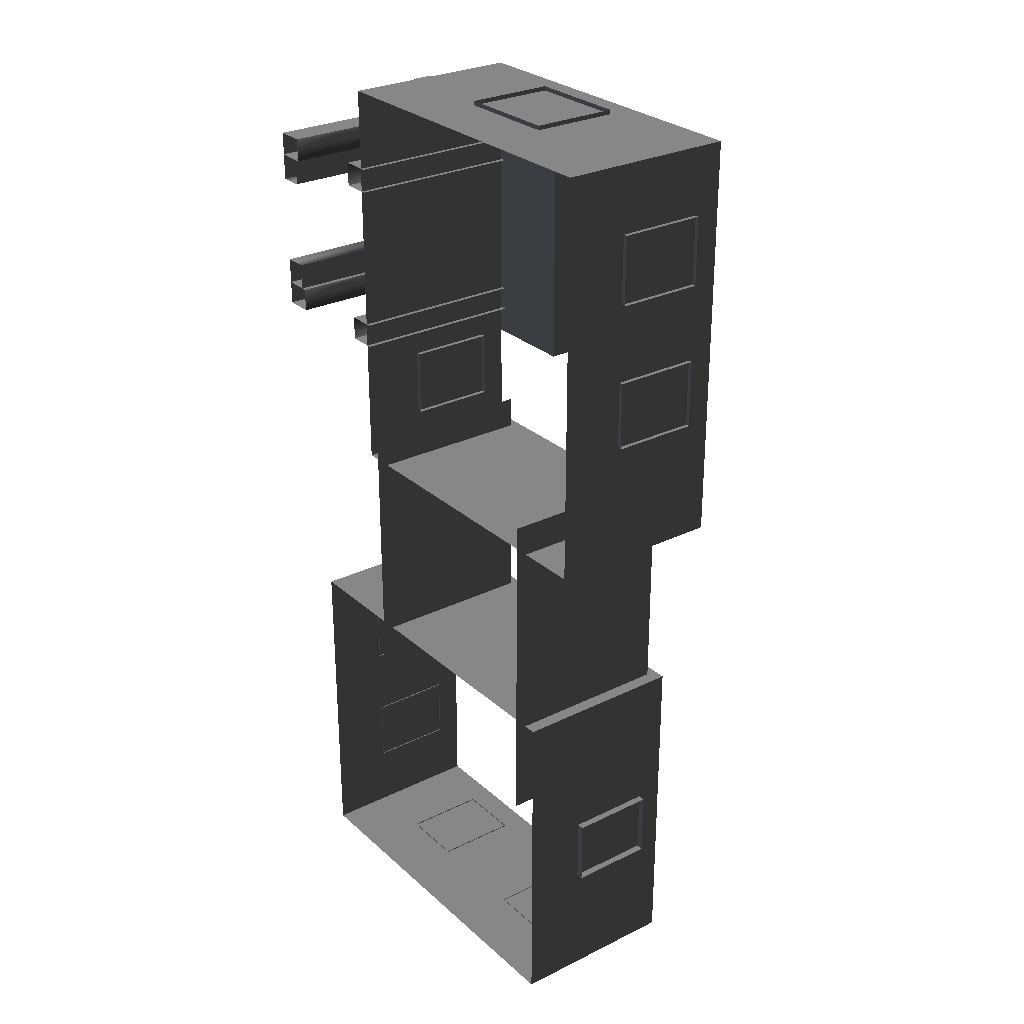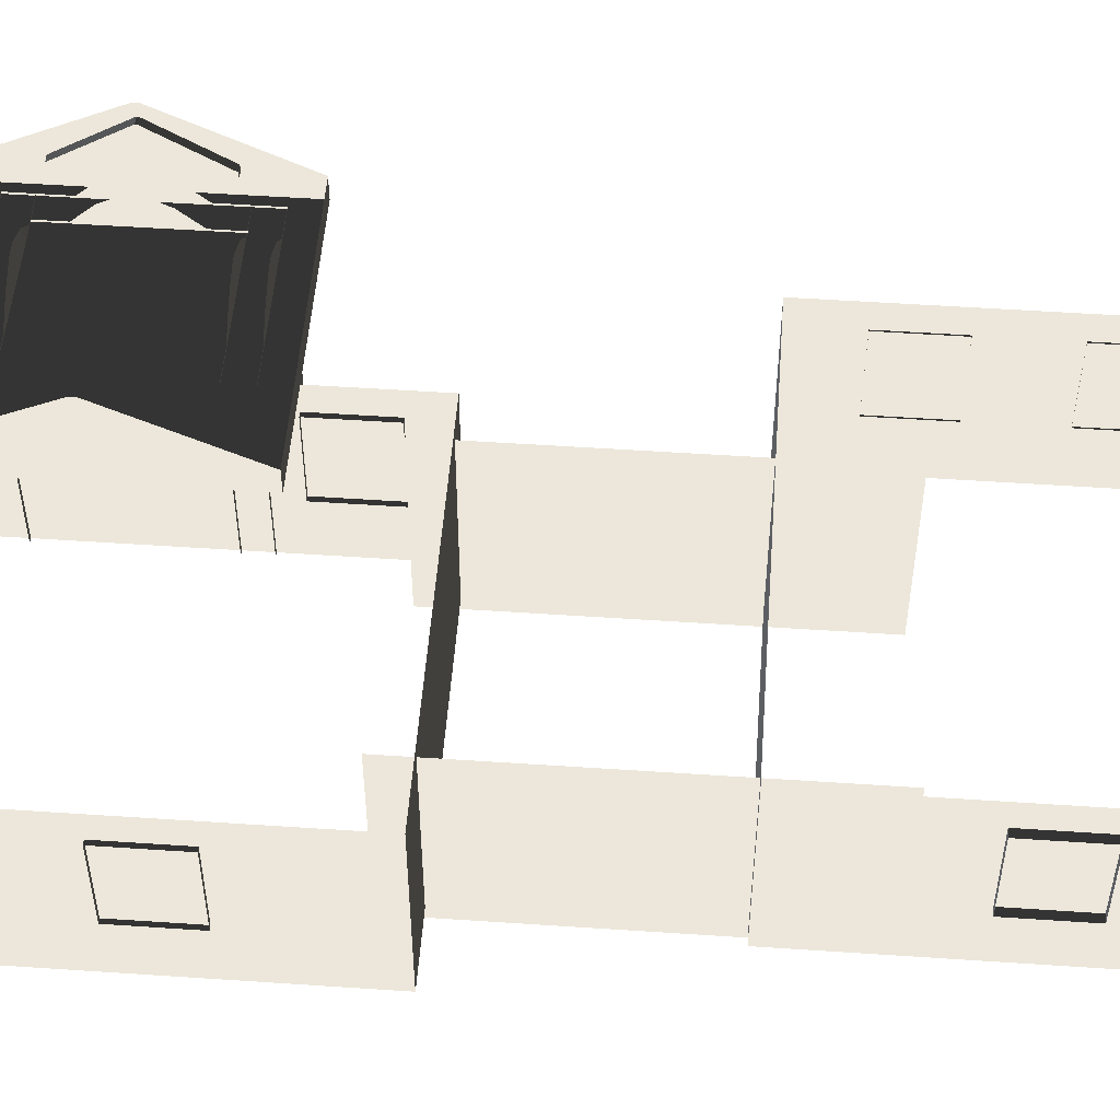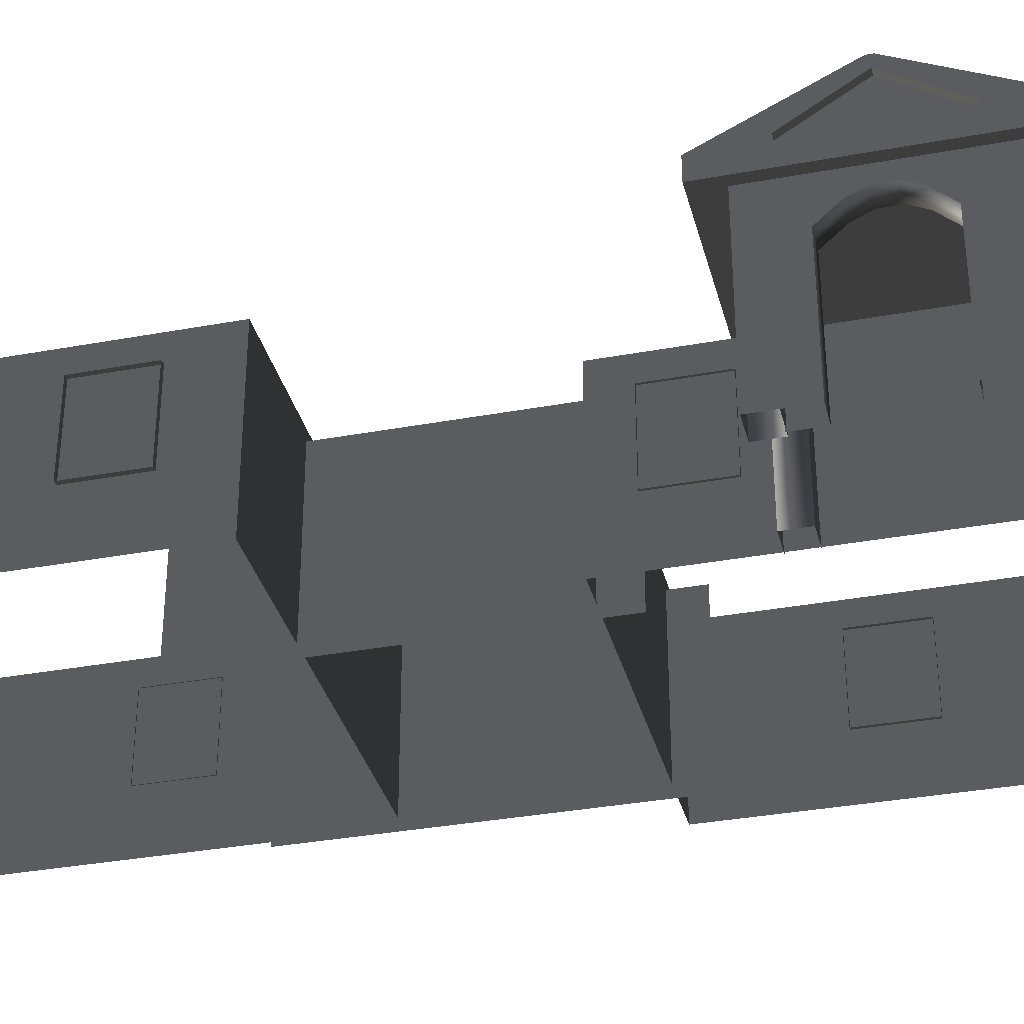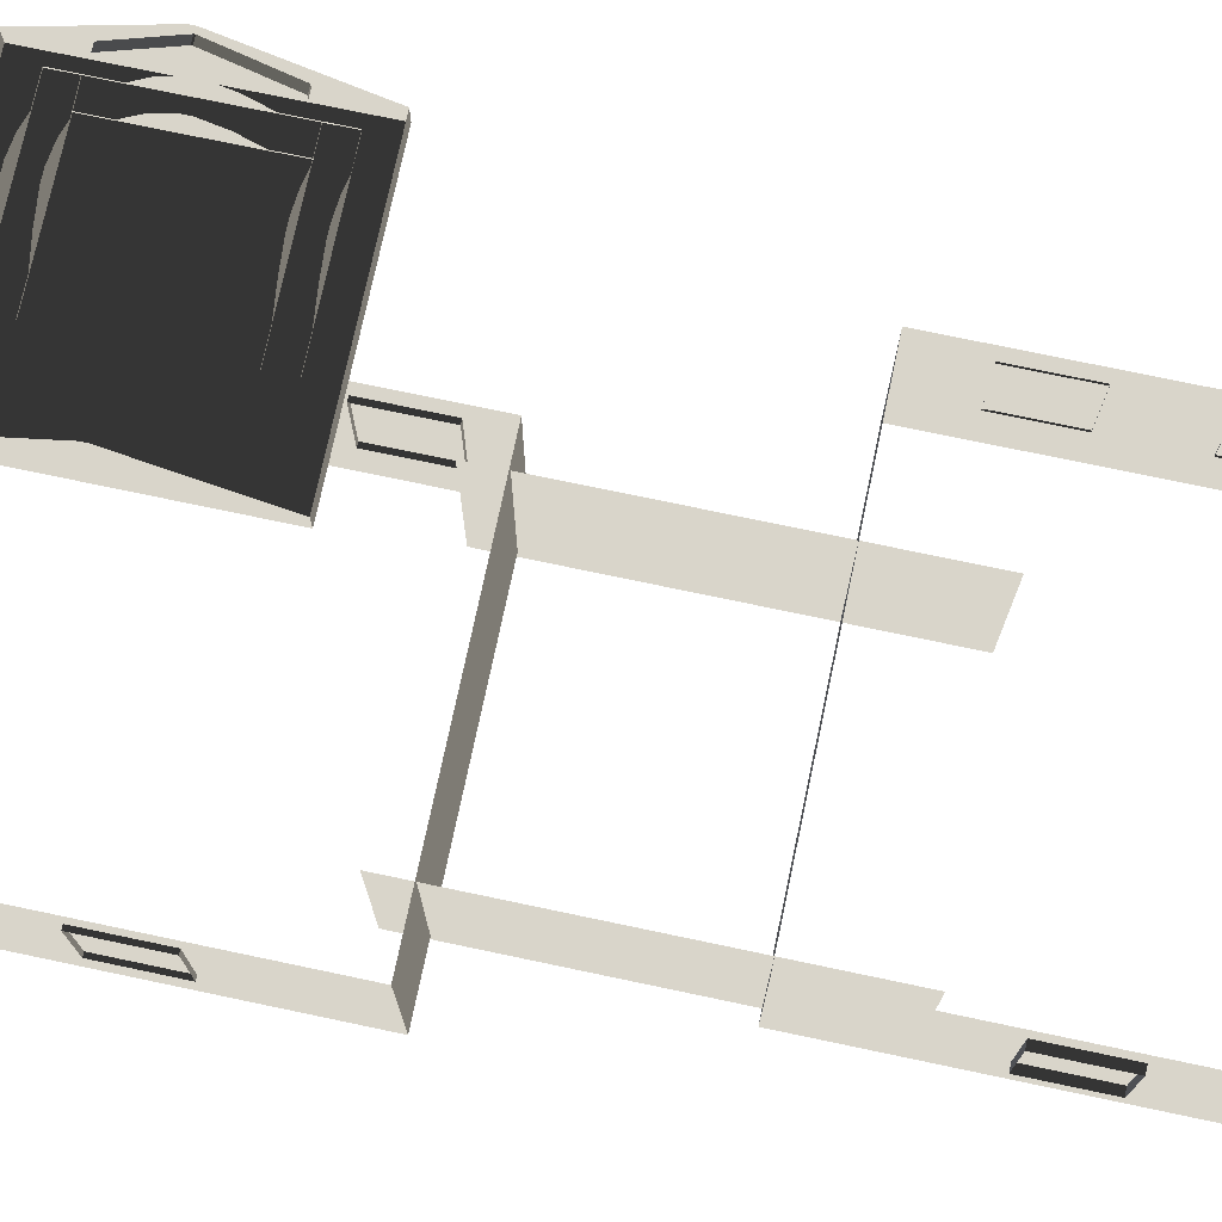
<metadata>
{"format":"obj","ext":"obj","renderer":"f3d","projection":"perspective","resolution":1024,"background":"white","views":[{"elev":28.0,"azim":-126.9,"up":"+Y"},{"elev":51.8,"azim":-85.8,"up":"+Z"},{"elev":-34.4,"azim":104.0,"up":"+Z"},{"elev":74.5,"azim":-78.1,"up":"+Z"}]}
</metadata>
<code>
v -6.802 0.4696 0.4622
v -6.802 0.4696 -2.561
v -6.802 7.374 -2.561
v -6.802 7.374 0.4622
v -6.802 7.374 0.4622
v -6.802 7.374 -2.561
v -0.9954 7.374 -2.561
v -0.9954 7.374 0.4622
v -0.9954 7.374 0.4622
v -0.9954 7.374 -2.561
v -0.9954 0.4696 -2.561
v -0.9954 0.4696 0.4622
v -0.9954 0.4696 0.4622
v -0.9954 0.4696 -2.561
v -6.802 0.4696 -2.561
v -6.802 0.4696 0.4622
v -2.567 6.454 0.494
v -2.567 6.454 0.8764
v -2.567 2.217 0.8764
v -2.567 2.217 0.494
v 1.809 6.454 0.494
v 1.809 6.454 0.8764
v -2.567 6.454 0.8764
v -2.567 6.454 0.494
v -2.567 2.217 0.494
v -2.567 2.217 0.8764
v 1.809 2.217 0.8764
v 1.809 2.217 0.494
v -2.567 6.454 0.8764
v -2.567 4.387 1.88
v -2.567 4.284 1.88
v -2.567 2.217 0.8764
v 1.809 2.217 0.494
v 1.809 6.454 0.494
v -2.567 6.454 0.494
v -2.567 2.217 0.494
v 1.623 2.684 -0.2453
v 1.127 2.684 -0.2453
v 1.127 2.684 0.5266
v 1.623 2.684 0.5266
v 1.623 2.684 -2.561
v 1.127 2.684 -2.561
v 0.7698 2.684 0.06506
v 0.7698 2.684 0.837
v 0.3857 2.684 1.023
v 0.471 2.684 0.2045
v 0.1992 2.684 1.023
v 0.1138 2.684 0.2045
v -0.1992 2.684 0.8372
v -0.1992 2.684 0.06525
v -0.5733 2.684 0.5266
v -0.5734 2.684 -0.2453
v -1.07 2.684 0.5266
v -1.07 2.684 -0.2453
v -0.5734 2.684 -2.561
v -1.07 2.684 -2.561
v 1.623 3.096 -0.2453
v 1.623 3.096 0.5266
v 1.127 3.096 0.5266
v 1.127 3.096 -0.2453
v 1.623 3.096 -2.561
v 1.127 3.096 -2.561
v 0.7698 3.096 0.837
v 0.7698 3.096 0.06506
v 0.471 3.096 0.2045
v 0.3857 3.096 1.023
v 0.1138 3.096 0.2045
v 0.1992 3.096 1.023
v -0.1992 3.096 0.06525
v -0.1992 3.096 0.8372
v -0.5734 3.096 -0.2453
v -0.5733 3.096 0.5266
v -1.07 3.096 0.5266
v -1.07 3.096 -0.2453
v -0.5734 3.096 -2.561
v -1.07 3.096 -2.561
v 1.623 2.684 -0.2453
v 1.623 2.684 0.5266
v 1.623 3.096 0.5266
v 1.623 3.096 -0.2453
v 1.623 2.684 -2.561
v 1.623 3.096 -2.561
v 1.623 3.557 -0.2453
v 1.623 3.557 0.5266
v 1.623 3.557 -2.561
v 1.623 3.904 0.06525
v 1.623 3.904 0.8372
v 1.623 4.195 0.2045
v 1.623 4.274 1.023
v 1.623 4.526 0.2045
v 1.623 4.447 1.023
v 1.623 4.804 0.06506
v 1.623 4.804 0.837
v 1.623 5.135 0.5266
v 1.623 5.135 -0.2453
v 1.623 5.6 -0.2453
v 1.623 5.6 0.5266
v 1.623 6.003 0.5298
v 1.623 6.003 -0.2429
v 1.623 5.6 -2.561
v 1.623 6.003 -2.561
v 1.623 5.135 -2.561
v 1.623 5.6 -0.2453
v 1.127 5.591 -0.2429
v 1.127 5.591 0.5298
v 1.623 5.6 0.5266
v 1.623 5.6 -2.561
v 1.127 5.591 -2.561
v 0.7699 5.591 0.8402
v 0.7699 5.591 0.06745
v 0.3856 5.591 1.027
v 0.471 5.591 0.2069
v 0.1992 5.591 1.027
v 0.1138 5.591 0.2069
v -0.1992 5.591 0.8403
v -0.1992 5.591 0.06764
v -0.5733 5.591 0.5298
v -0.5733 5.591 -0.2429
v -1.07 5.591 0.5298
v -1.07 5.591 -0.2429
v -0.5733 5.591 -2.561
v -1.07 5.591 -2.561
v 1.623 6.003 -0.2429
v 1.623 6.003 0.5298
v 1.127 6.003 0.5298
v 1.127 6.003 -0.2429
v 1.623 6.003 -2.561
v 1.127 6.003 -2.561
v 0.7699 6.003 0.8402
v 0.7699 6.003 0.06745
v 0.471 6.003 0.2069
v 0.3856 6.003 1.027
v 0.1138 6.003 0.2069
v 0.1992 6.003 1.027
v -0.1992 6.003 0.06764
v -0.1992 6.003 0.8403
v -0.5733 6.003 -0.2429
v -0.5733 6.003 0.5298
v -1.07 6.003 0.5298
v -1.07 6.003 -0.2429
v -0.5733 6.003 -2.561
v -1.07 6.003 -2.561
v -0.5734 2.684 -2.561
v -0.5734 2.684 -0.2453
v -0.5734 3.096 -0.2453
v -0.5734 3.096 -2.561
v -0.1992 3.096 0.06525
v -0.1992 2.684 0.06525
v 0.1138 3.096 0.2045
v 0.1138 2.684 0.2045
v 0.471 3.096 0.2045
v 0.471 2.684 0.2045
v 0.7698 3.096 0.06506
v 0.7698 2.684 0.06506
v 1.127 3.096 -0.2453
v 1.127 2.684 -0.2453
v 1.127 3.096 -2.561
v 1.127 2.684 -2.561
v -0.5733 5.591 -2.561
v -0.5733 5.591 -0.2429
v -0.5733 6.003 -0.2429
v -0.5733 6.003 -2.561
v -0.1992 6.003 0.06764
v -0.1992 5.591 0.06764
v 0.1138 6.003 0.2069
v 0.1138 5.591 0.2069
v 0.471 6.003 0.2069
v 0.471 5.591 0.2069
v 0.7699 6.003 0.06745
v 0.7699 5.591 0.06745
v 1.127 5.591 -0.2429
v 1.127 6.003 -0.2429
v 1.127 6.003 -2.561
v 1.127 5.591 -2.561
v 1.211 5.6 -0.2453
v 1.211 5.6 0.5266
v 1.211 5.135 0.5266
v 1.211 5.135 -0.2453
v 1.211 5.6 -2.561
v 1.211 5.135 -2.561
v 1.211 4.804 0.837
v 1.211 4.804 0.06506
v 1.211 4.526 0.2045
v 1.211 4.447 1.023
v 1.211 4.195 0.2045
v 1.211 4.274 1.023
v 1.211 3.904 0.06525
v 1.211 3.904 0.8372
v 1.211 3.557 -0.2453
v 1.211 3.557 0.5266
v 1.211 3.081 0.5266
v 1.211 3.081 -0.2453
v 1.211 3.557 -2.561
v 1.211 3.081 -2.561
v 1.623 3.557 -2.561
v 1.623 3.557 -0.2453
v 1.211 3.557 -0.2453
v 1.211 3.557 -2.561
v 1.211 3.904 0.06525
v 1.623 3.904 0.06525
v 1.211 4.195 0.2045
v 1.623 4.195 0.2045
v 1.211 4.526 0.2045
v 1.623 4.526 0.2045
v 1.211 4.804 0.06506
v 1.623 4.804 0.06506
v 1.211 5.135 -0.2453
v 1.623 5.135 -0.2453
v 1.211 5.135 -2.561
v 1.623 5.135 -2.561
v 1.809 4.346 1.668
v 1.684 4.346 1.668
v 1.684 4.325 1.668
v 1.809 4.325 1.668
v 1.809 5.448 0.8778
v 1.809 6.454 0.494
v 1.809 2.217 0.494
v 1.809 3.223 0.8778
v 1.809 5.448 0.9851
v 1.809 6.454 0.8764
v 1.809 2.217 0.8764
v 1.809 3.223 0.9851
v 1.809 4.346 1.668
v 1.809 4.387 1.88
v 1.809 4.284 1.88
v 1.809 4.325 1.668
v 1.809 4.387 1.88
v 1.809 4.346 1.668
v 1.684 5.448 0.8778
v 1.684 3.223 0.8778
v 1.684 3.223 0.9851
v 1.684 4.325 1.668
v 1.684 4.346 1.668
v 1.684 5.448 0.9851
v 1.809 5.448 0.8778
v 1.684 5.448 0.8778
v 1.684 5.448 0.9851
v 1.809 5.448 0.9851
v 1.809 5.448 0.9851
v 1.684 5.448 0.9851
v 1.684 4.346 1.668
v 1.809 4.346 1.668
v 1.809 3.223 0.9851
v 1.684 3.223 0.9851
v 1.684 3.223 0.8778
v 1.809 3.223 0.8778
v 1.809 3.223 0.8778
v 1.684 3.223 0.8778
v 1.684 5.448 0.8778
v 1.809 5.448 0.8778
v 1.809 4.325 1.668
v 1.684 4.325 1.668
v 1.684 3.223 0.9851
v 1.809 3.223 0.9851
v -0.957 2.254 -0.001043
v -0.957 1.088 -0.001043
v -1.072 1.088 -0.001043
v -1.072 2.254 -0.001043
v -0.957 1.088 -0.001043
v -0.957 1.088 -1.482
v -1.072 1.088 -1.482
v -1.072 1.088 -0.001043
v -0.957 2.254 -1.482
v -0.957 2.254 -0.001043
v -1.072 2.254 -0.001043
v -1.072 2.254 -1.482
v -0.957 1.088 -1.482
v -0.957 2.254 -1.482
v -1.072 2.254 -1.482
v -1.072 1.088 -1.482
v -6.871 5.079 -0.001043
v -6.871 6.246 -0.001043
v -6.751 6.246 -0.001043
v -6.751 5.079 -0.001043
v -6.871 6.246 -0.001043
v -6.871 6.246 -1.482
v -6.751 6.246 -1.482
v -6.751 6.246 -0.001043
v -6.871 5.079 -1.482
v -6.871 5.079 -0.001043
v -6.751 5.079 -0.001043
v -6.751 5.079 -1.482
v -6.871 6.246 -1.482
v -6.871 5.079 -1.482
v -6.751 5.079 -1.482
v -6.751 6.246 -1.482
v -6.871 2.575 -0.001043
v -6.871 3.741 -0.001043
v -6.751 3.741 -0.001043
v -6.751 2.575 -0.001043
v -6.871 3.741 -0.001043
v -6.871 3.741 -1.482
v -6.751 3.741 -1.482
v -6.751 3.741 -0.001043
v -6.871 2.575 -1.482
v -6.871 2.575 -0.001043
v -6.751 2.575 -0.001043
v -6.751 2.575 -1.482
v -6.871 3.741 -1.482
v -6.871 2.575 -1.482
v -6.751 2.575 -1.482
v -6.751 3.741 -1.482
v 0.6963 -3.038 0.4622
v 0.6963 -3.038 -2.561
v 0.6963 -8.845 -2.561
v 0.6963 -8.845 0.4622
v -5.977 -3.029 0.4622
v -5.977 -3.029 -2.561
v 0.6963 -3.038 -2.561
v 0.6963 -3.038 0.4622
v -5.977 -8.836 0.4622
v -5.977 -8.836 -2.561
v -5.977 -3.029 -2.561
v -5.977 -3.029 0.4622
v 0.6963 -8.845 0.4622
v 0.6963 -8.845 -2.561
v -5.977 -8.836 -2.561
v -5.977 -8.836 0.4622
v -3.463 7.447 -0.001043
v -2.88 7.447 -0.001043
v -2.88 7.327 -0.001043
v -3.463 7.327 -0.001043
v -4.046 7.447 -0.001043
v -4.046 7.327 -0.001043
v -2.88 7.447 -0.001043
v -2.88 7.447 -1.482
v -2.88 7.327 -1.482
v -2.88 7.327 -0.001043
v -3.463 7.447 -1.482
v -4.046 7.447 -1.482
v -4.046 7.327 -1.482
v -3.463 7.327 -1.482
v -2.88 7.447 -1.482
v -2.88 7.327 -1.482
v -4.629 7.447 -1.482
v -4.629 7.447 -0.001043
v -4.629 7.327 -0.001043
v -4.629 7.327 -1.482
v -4.046 7.447 -1.482
v -4.629 7.447 -1.482
v -4.629 7.327 -1.482
v -4.046 7.327 -1.482
v -4.629 7.447 -0.001043
v -4.046 7.447 -0.001043
v -4.046 7.327 -0.001043
v -4.629 7.327 -0.001043
v -5.75 -4.684 0.2865
v -5.75 -4.684 -2.757
v -5.75 1.027 -2.757
v -5.75 1.027 0.2865
v -1.521 1.027 0.2865
v -1.521 1.027 -2.757
v -1.521 -4.684 -2.757
v -1.521 -4.684 0.2865
v 0.7753 -4.041 -0.001043
v 0.7752 -5.207 -0.001043
v 0.6741 -5.198 -0.001043
v 0.6741 -4.032 -0.001043
v 0.7752 -5.207 -0.001043
v 0.7752 -5.207 -1.482
v 0.6741 -5.198 -1.482
v 0.6741 -5.198 -0.001043
v 0.7753 -4.041 -1.482
v 0.7753 -4.041 -0.001043
v 0.6741 -4.032 -0.001043
v 0.6741 -4.032 -1.482
v 0.7752 -5.207 -1.482
v 0.7753 -4.041 -1.482
v 0.6741 -4.032 -1.482
v 0.6741 -5.198 -1.482
v 0.7752 -6.505 -0.001043
v 0.7752 -7.671 -0.001043
v 0.674 -7.662 -0.001043
v 0.674 -6.496 -0.001043
v 0.7752 -7.671 -0.001043
v 0.7752 -7.671 -1.482
v 0.674 -7.662 -1.482
v 0.674 -7.662 -0.001043
v 0.7752 -6.505 -1.482
v 0.7752 -6.505 -0.001043
v 0.674 -6.496 -0.001043
v 0.674 -6.496 -1.482
v 0.7752 -7.671 -1.482
v 0.7752 -6.505 -1.482
v 0.674 -6.496 -1.482
v 0.674 -7.662 -1.482
v -0.5312 -8.963 -0.001043
v -1.697 -8.963 -0.001043
v -1.697 -8.825 -0.001043
v -0.5312 -8.825 -0.001043
v -1.697 -8.963 -0.001043
v -1.697 -8.963 -1.482
v -1.697 -8.825 -1.482
v -1.697 -8.825 -0.001043
v -0.5312 -8.963 -1.482
v -0.5312 -8.963 -0.001043
v -0.5312 -8.825 -0.001043
v -0.5312 -8.825 -1.482
v -1.697 -8.963 -1.482
v -0.5312 -8.963 -1.482
v -0.5312 -8.825 -1.482
v -1.697 -8.825 -1.482
v -3.656 -8.963 -0.001043
v -4.823 -8.963 -0.001043
v -4.823 -8.825 -0.001043
v -3.656 -8.825 -0.001043
v -4.823 -8.963 -0.001043
v -4.823 -8.963 -1.482
v -4.823 -8.825 -1.482
v -4.823 -8.825 -0.001043
v -3.656 -8.963 -1.482
v -3.656 -8.963 -0.001043
v -3.656 -8.825 -0.001043
v -3.656 -8.825 -1.482
v -4.823 -8.963 -1.482
v -3.656 -8.963 -1.482
v -3.656 -8.825 -1.482
v -4.823 -8.825 -1.482
v -6.101 -6.718 -0.001043
v -6.101 -5.552 -0.001043
v -5.959 -5.552 -0.001043
v -5.959 -6.718 -0.001043
v -6.101 -5.552 -0.001043
v -6.101 -5.552 -1.482
v -5.959 -5.552 -1.482
v -5.959 -5.552 -0.001043
v -6.101 -6.718 -1.482
v -6.101 -6.718 -0.001043
v -5.959 -6.718 -0.001043
v -5.959 -6.718 -1.482
v -6.101 -5.552 -1.482
v -6.101 -6.718 -1.482
v -5.959 -6.718 -1.482
v -5.959 -5.552 -1.482
g Building_small_t1.018_36168_519
f 1 3 2
f 1 4 3
f 5 7 6
f 5 8 7
f 9 11 10
f 9 12 11
f 13 15 14
f 13 16 15
f 17 19 18
f 17 20 19
f 21 23 22
f 21 24 23
f 25 27 26
f 25 28 27
f 29 31 30
f 29 32 31
f 33 35 34
f 33 36 35
f 37 39 38
f 37 40 39
f 41 37 38
f 41 38 42
f 43 38 39
f 43 39 44
f 45 43 44
f 45 46 43
f 47 46 45
f 47 48 46
f 49 48 47
f 49 50 48
f 51 50 49
f 51 52 50
f 52 51 53
f 52 53 54
f 55 52 54
f 55 54 56
f 57 59 58
f 57 60 59
f 61 60 57
f 61 62 60
f 60 63 59
f 60 64 63
f 65 63 64
f 65 66 63
f 67 66 65
f 67 68 66
f 69 68 67
f 69 70 68
f 71 70 69
f 71 72 70
f 71 73 72
f 71 74 73
f 75 74 71
f 75 76 74
f 77 79 78
f 77 80 79
f 81 80 77
f 81 82 80
f 83 79 80
f 83 84 79
f 85 80 82
f 85 83 80
f 84 83 86
f 84 86 87
f 87 86 88
f 87 88 89
f 89 88 90
f 89 90 91
f 91 90 92
f 91 92 93
f 92 94 93
f 92 95 94
f 96 94 95
f 96 97 94
f 96 98 97
f 96 99 98
f 100 99 96
f 100 96 95
f 100 101 99
f 100 95 102
f 103 105 104
f 103 106 105
f 107 103 104
f 107 104 108
f 104 105 109
f 104 109 110
f 111 110 109
f 111 112 110
f 113 112 111
f 113 114 112
f 115 114 113
f 115 116 114
f 117 116 115
f 117 118 116
f 118 117 119
f 118 119 120
f 121 118 120
f 121 120 122
f 123 125 124
f 123 126 125
f 127 126 123
f 127 128 126
f 126 129 125
f 126 130 129
f 131 129 130
f 131 132 129
f 133 132 131
f 133 134 132
f 135 134 133
f 135 136 134
f 137 136 135
f 137 138 136
f 137 139 138
f 137 140 139
f 141 140 137
f 141 142 140
f 143 145 144
f 143 146 145
f 144 145 147
f 144 147 148
f 148 147 149
f 148 149 150
f 150 149 151
f 150 151 152
f 152 151 153
f 152 153 154
f 154 153 155
f 154 155 156
f 156 155 157
f 156 157 158
f 159 161 160
f 159 162 161
f 160 161 163
f 160 163 164
f 164 163 165
f 164 165 166
f 166 165 167
f 166 167 168
f 168 167 169
f 168 169 170
f 171 170 169
f 171 169 172
f 171 172 173
f 171 173 174
f 175 177 176
f 175 178 177
f 179 178 175
f 179 180 178
f 178 181 177
f 178 182 181
f 183 181 182
f 183 184 181
f 185 184 183
f 185 186 184
f 187 186 185
f 187 188 186
f 189 188 187
f 189 190 188
f 189 191 190
f 189 192 191
f 193 192 189
f 193 194 192
f 195 197 196
f 195 198 197
f 196 197 199
f 196 199 200
f 200 199 201
f 200 201 202
f 202 201 203
f 202 203 204
f 204 203 205
f 204 205 206
f 206 205 207
f 206 207 208
f 208 207 209
f 208 209 210
f 211 213 212
f 211 214 213
f 215 217 216
f 215 218 217
f 219 215 216
f 219 216 220
f 218 221 217
f 218 222 221
f 223 219 220
f 223 220 224
f 222 225 221
f 222 226 225
f 226 227 225
f 226 228 227
f 229 231 230
f 231 229 232
f 232 229 233
f 233 229 234
f 235 237 236
f 235 238 237
f 239 241 240
f 239 242 241
f 243 245 244
f 243 246 245
f 247 249 248
f 247 250 249
f 251 253 252
f 251 254 253
f 255 257 256
f 255 258 257
f 259 261 260
f 259 262 261
f 263 265 264
f 263 266 265
f 267 269 268
f 267 270 269
f 271 273 272
f 271 274 273
f 275 277 276
f 275 278 277
f 279 281 280
f 279 282 281
f 283 285 284
f 283 286 285
f 287 289 288
f 287 290 289
f 291 293 292
f 291 294 293
f 295 297 296
f 295 298 297
f 299 301 300
f 299 302 301
f 303 305 304
f 303 306 305
f 307 309 308
f 307 310 309
f 311 313 312
f 311 314 313
f 315 317 316
f 315 318 317
f 319 321 320
f 319 322 321
f 323 322 319
f 323 324 322
f 325 327 326
f 325 328 327
f 329 331 330
f 329 332 331
f 333 332 329
f 333 334 332
f 335 337 336
f 335 338 337
f 339 341 340
f 339 342 341
f 343 345 344
f 343 346 345
f 347 349 348
f 347 350 349
f 351 353 352
f 351 354 353
f 355 357 356
f 355 358 357
f 359 361 360
f 359 362 361
f 363 365 364
f 363 366 365
f 367 369 368
f 367 370 369
f 371 373 372
f 371 374 373
f 375 377 376
f 375 378 377
f 379 381 380
f 379 382 381
f 383 385 384
f 383 386 385
f 387 389 388
f 387 390 389
f 391 393 392
f 391 394 393
f 395 397 396
f 395 398 397
f 399 401 400
f 399 402 401
f 403 405 404
f 403 406 405
f 407 409 408
f 407 410 409
f 411 413 412
f 411 414 413
f 415 417 416
f 415 418 417
f 419 421 420
f 419 422 421
f 423 425 424
f 423 426 425
f 427 429 428
f 427 430 429
f 431 433 432
f 431 434 433

</code>
